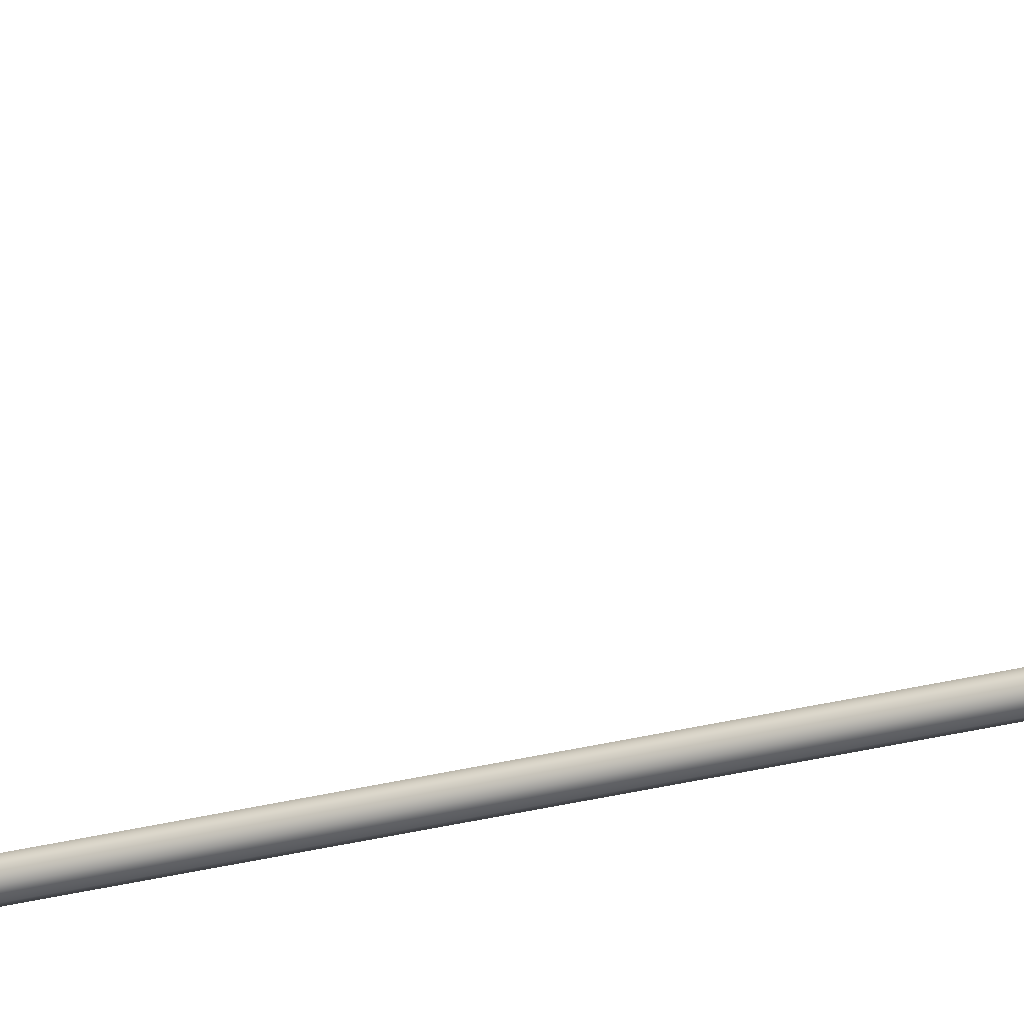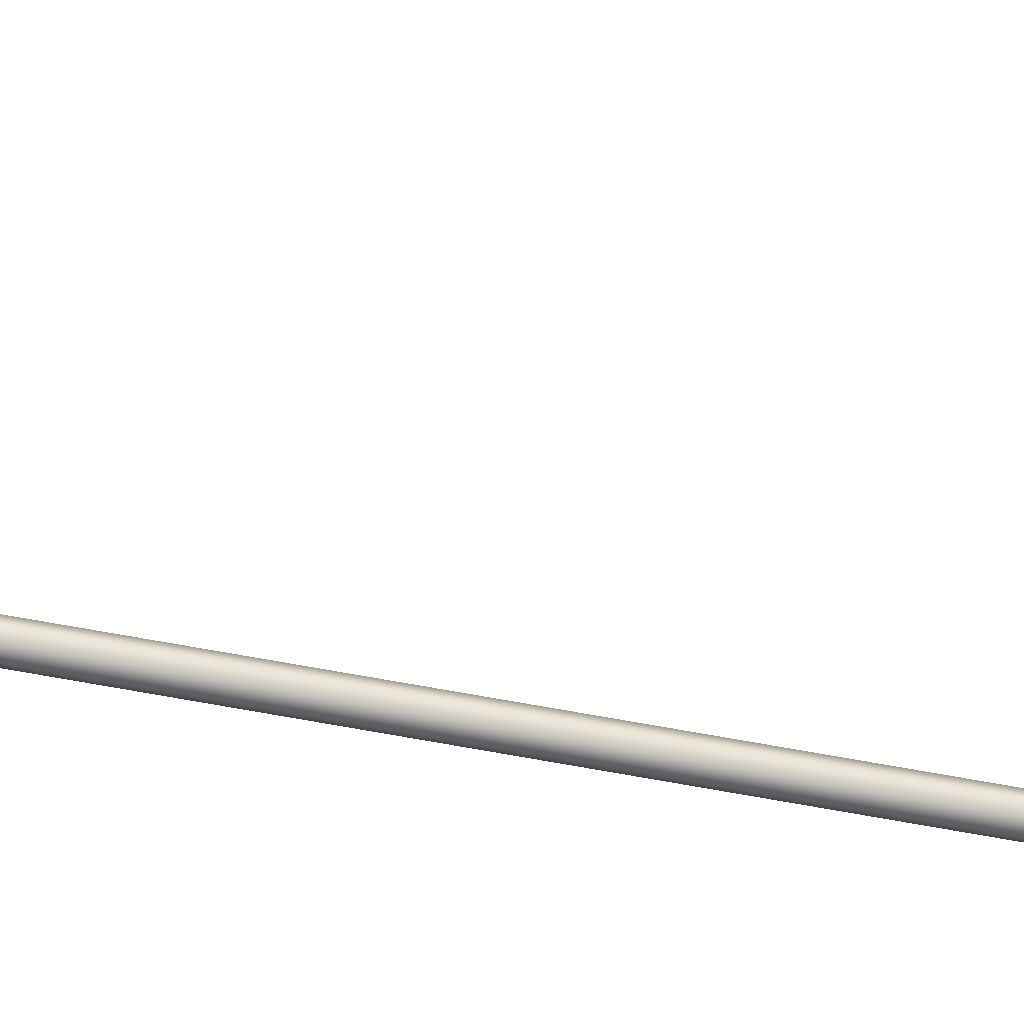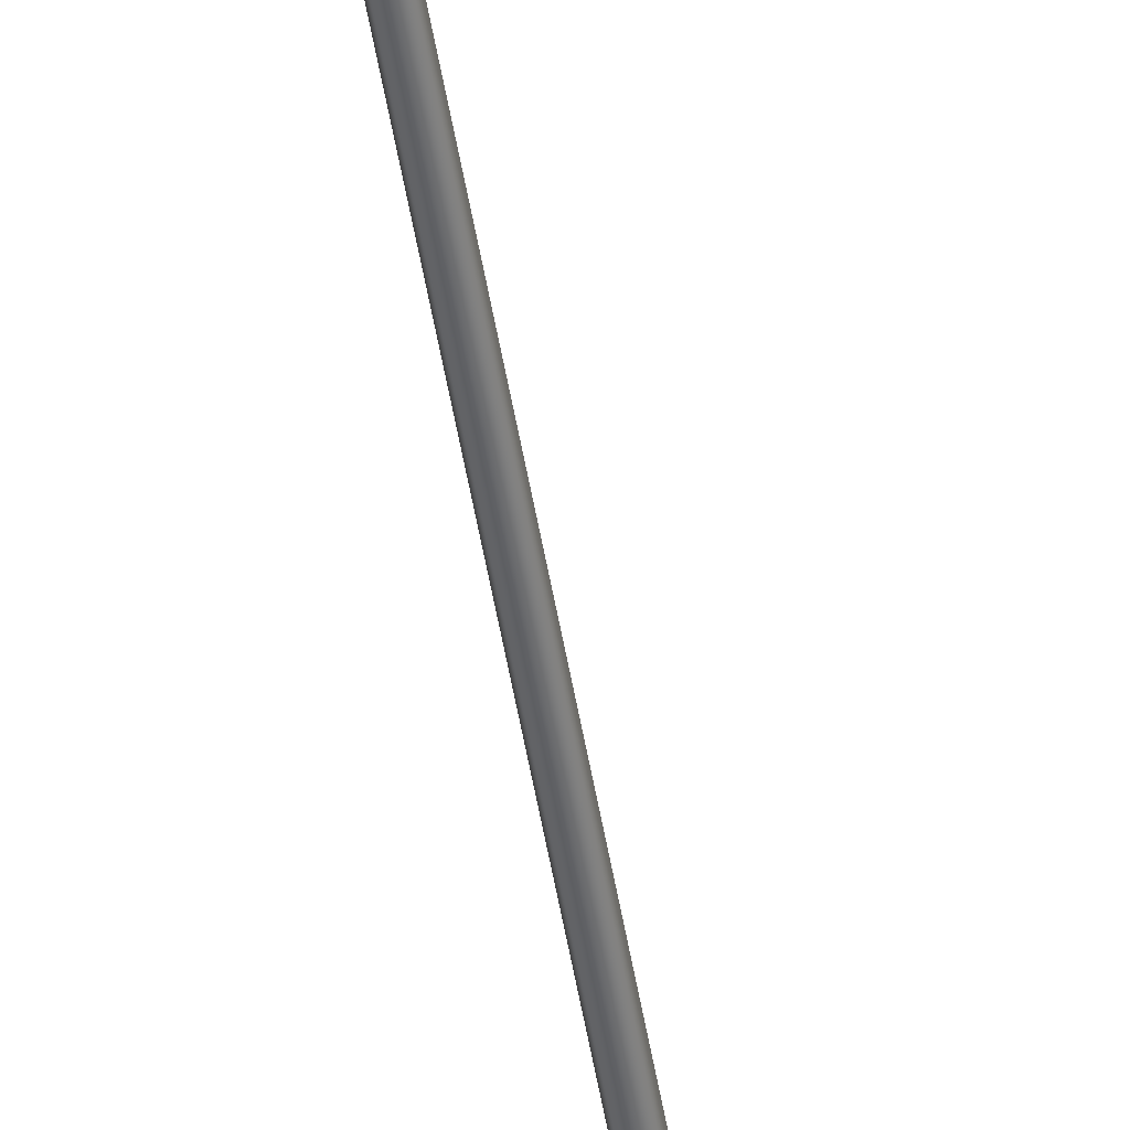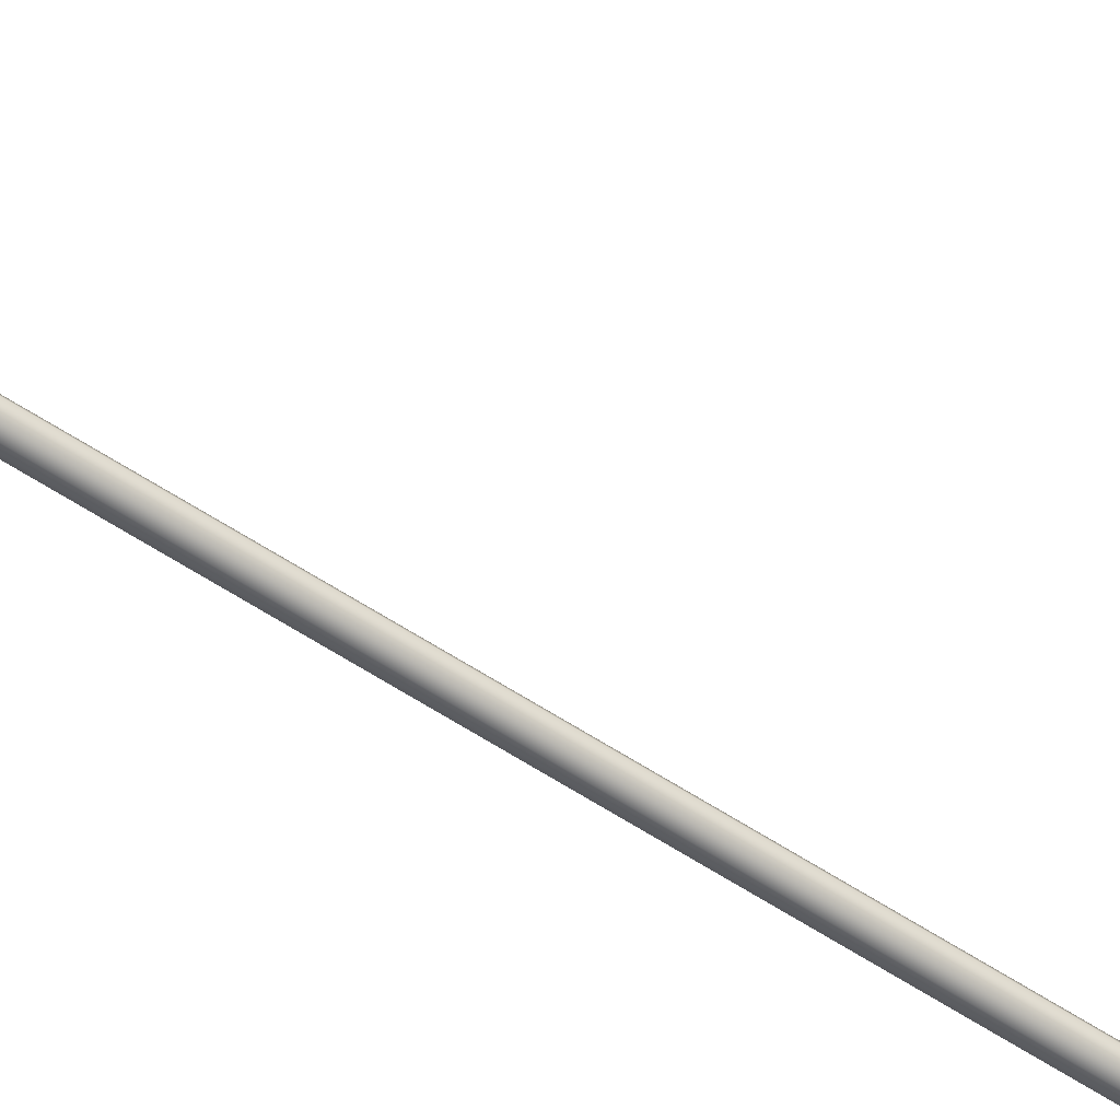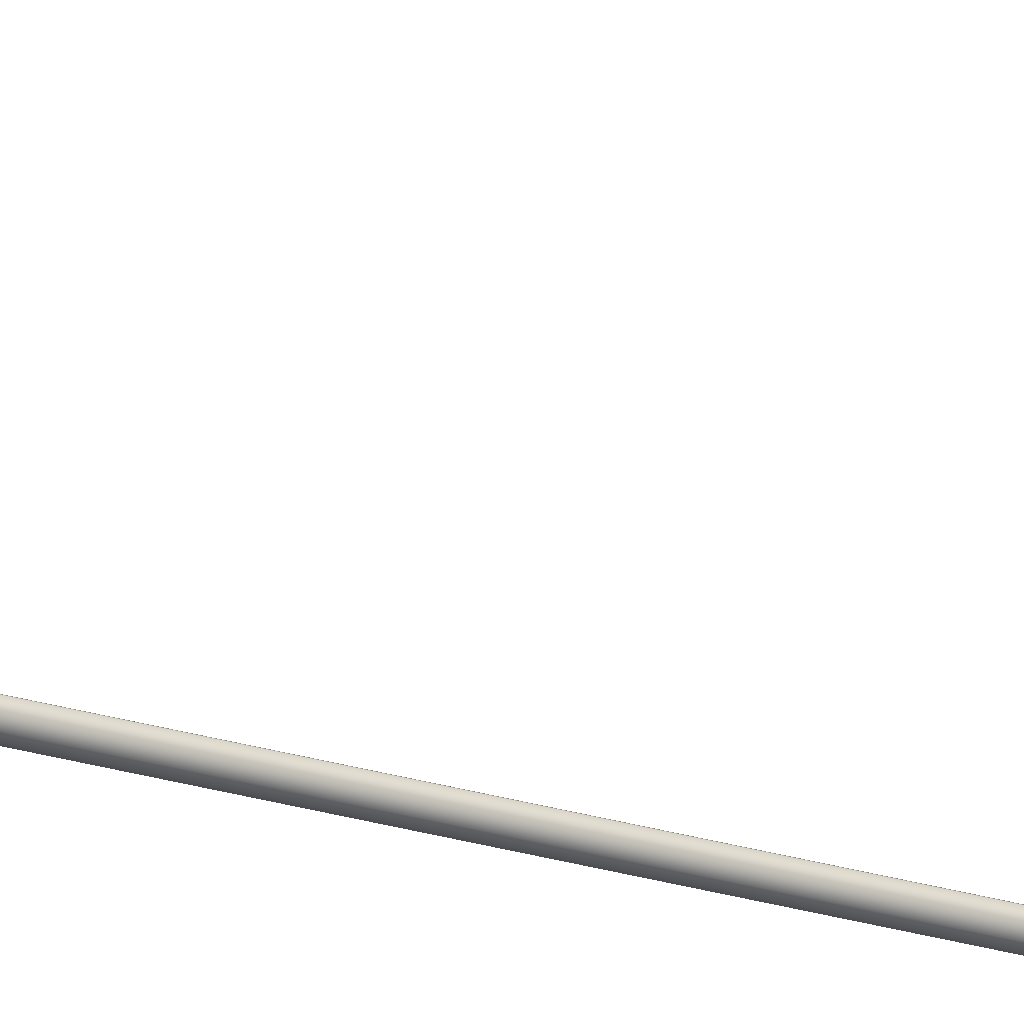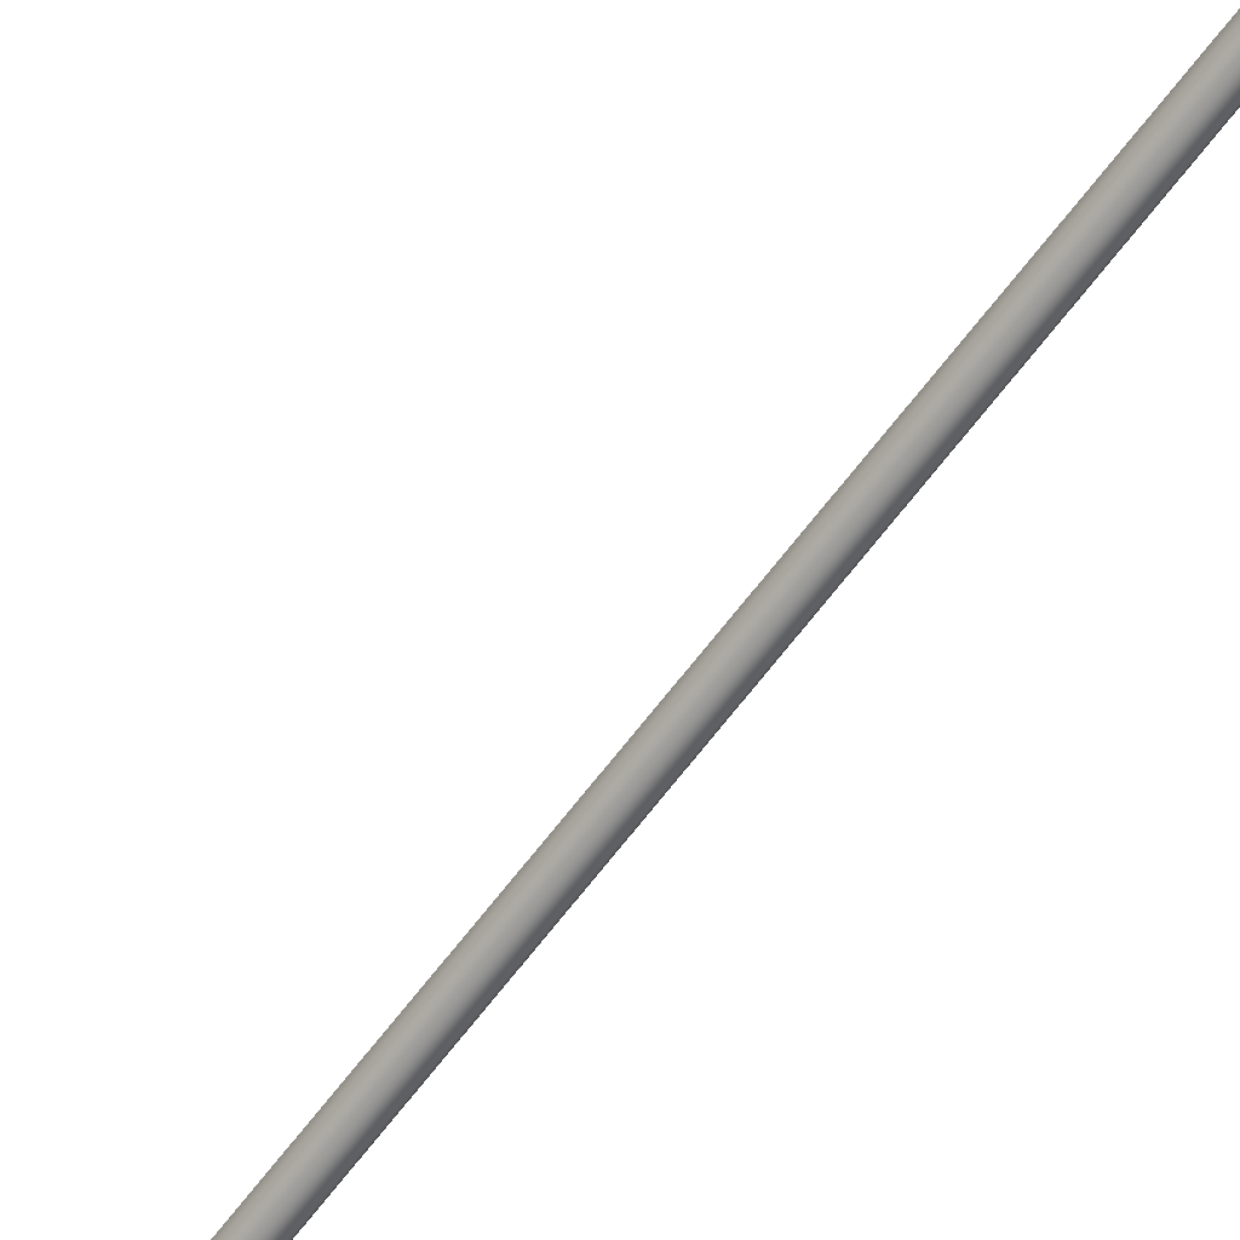
<metadata>
{"format":"obj","ext":"obj","renderer":"f3d","projection":"perspective","resolution":1024,"background":"white","views":[{"elev":-33.0,"azim":108.6,"up":"+Y"},{"elev":48.2,"azim":-77.2,"up":"+Y"},{"elev":-51.5,"azim":-170.5,"up":"+Y"},{"elev":-58.1,"azim":55.7,"up":"+Y"},{"elev":-17.0,"azim":54.2,"up":"+Y"},{"elev":-63.3,"azim":-36.7,"up":"+Y"}]}
</metadata>
<code>
o _Geometry_0
v 1862 7.512e+04 5023
v 1842 7.511e+04 5023
v 1821 7.512e+04 5023
v 1813 75140 5023
v 1821 7.516e+04 5023
v 1842 7.517e+04 5023
v 1862 7.516e+04 5023
v 1870 75140 5023
v 1870 75140 1.933e+04
v 1862 7.516e+04 1.933e+04
v 1842 7.517e+04 1.933e+04
v 1821 7.516e+04 1.933e+04
v 1813 75140 1.933e+04
v 1821 7.512e+04 1.933e+04
v 1842 7.511e+04 1.933e+04
v 1862 7.512e+04 1.933e+04
v 1823 7.512e+04 2.588e+04
v 1816 75140 2.588e+04
v 1823 7.516e+04 2.588e+04
v 1842 7.517e+04 2.588e+04
v 1860 7.516e+04 2.588e+04
v 1867 75140 2.588e+04
v 1860 7.512e+04 2.588e+04
v 1842 7.511e+04 2.588e+04
v 1860 7.513e+04 2.593e+04
v 1842 7.512e+04 2.593e+04
v 1867 7.515e+04 2.592e+04
v 1860 7.516e+04 2.592e+04
v 1842 7.517e+04 2.592e+04
v 1823 7.516e+04 2.592e+04
v 1816 7.515e+04 2.592e+04
v 1823 7.513e+04 2.593e+04
v 1860 7.516e+04 2.597e+04
v 1842 7.515e+04 2.598e+04
v 1867 75170 2.596e+04
v 1860 7.518e+04 2.595e+04
v 1842 7.519e+04 2.595e+04
v 1823 7.518e+04 2.595e+04
v 1816 75170 2.596e+04
v 1823 7.516e+04 2.597e+04
v 1860 7.52e+04 2.601e+04
v 1842 7.519e+04 2.601e+04
v 1867 7.52e+04 2.599e+04
v 1860 7.521e+04 2.598e+04
v 1842 7.522e+04 2.597e+04
v 1823 7.521e+04 2.598e+04
v 1816 7.52e+04 2.599e+04
v 1823 7.52e+04 2.601e+04
v 1860 7.524e+04 2.602e+04
v 1842 7.524e+04 2.603e+04
v 1867 7.525e+04 2.601e+04
v 1860 7.525e+04 2.599e+04
v 1842 7.525e+04 2.598e+04
v 1823 7.525e+04 2.599e+04
v 1816 7.525e+04 2.601e+04
v 1823 7.524e+04 2.602e+04
v 1860 7.529e+04 2.602e+04
v 1842 7.529e+04 2.603e+04
v 1867 7.529e+04 2.601e+04
v 1860 7.529e+04 2.599e+04
v 1842 7.529e+04 2.598e+04
v 1823 7.529e+04 2.599e+04
v 1816 7.529e+04 2.601e+04
v 1823 7.529e+04 2.602e+04
v 1860 7.512e+04 1.933e+04
v 1842 7.511e+04 1.933e+04
v 1823 7.512e+04 1.933e+04
v 1816 75140 1.933e+04
v 1823 7.516e+04 1.933e+04
v 1842 7.517e+04 1.933e+04
v 1860 7.516e+04 1.933e+04
v 1867 75140 1.933e+04
v 1867 75140 2.588e+04
v 1860 7.516e+04 2.588e+04
v 1842 7.517e+04 2.588e+04
v 1823 7.516e+04 2.588e+04
v 1816 75140 2.588e+04
v 1823 7.512e+04 2.588e+04
v 1842 7.511e+04 2.588e+04
v 1860 7.512e+04 2.588e+04
v 1823 7.529e+04 2.599e+04
v 1842 7.529e+04 2.598e+04
v 1860 7.529e+04 2.599e+04
v 1867 7.586e+04 2.59e+04
v 1860 7.585e+04 2.588e+04
v 1842 7.585e+04 2.588e+04
v 1823 7.585e+04 2.588e+04
v 1816 7.586e+04 2.59e+04
v 1823 7.586e+04 2.592e+04
v 1842 7.586e+04 2.593e+04
v 1860 7.586e+04 2.592e+04
v 1862 7.512e+04 5023
v 1842 7.511e+04 5023
v 1821 7.512e+04 5023
v 1813 75140 5023
v 1821 7.516e+04 5023
v 1842 7.517e+04 5023
v 1862 7.516e+04 5023
v 1870 75140 5023
v 1870 75140 1.933e+04
v 1862 7.516e+04 1.933e+04
v 1842 7.517e+04 1.933e+04
v 1821 7.516e+04 1.933e+04
v 1813 75140 1.933e+04
v 1821 7.512e+04 1.933e+04
v 1842 7.511e+04 1.933e+04
v 1862 7.512e+04 1.933e+04
v 1823 7.512e+04 2.588e+04
v 1816 75140 2.588e+04
v 1823 7.516e+04 2.588e+04
v 1842 7.517e+04 2.588e+04
v 1860 7.516e+04 2.588e+04
v 1867 75140 2.588e+04
v 1860 7.512e+04 2.588e+04
v 1842 7.511e+04 2.588e+04
v 1860 7.529e+04 2.602e+04
v 1860 7.529e+04 2.602e+04
v 1842 7.529e+04 2.603e+04
v 1842 7.529e+04 2.603e+04
v 1867 7.529e+04 2.601e+04
v 1867 7.529e+04 2.601e+04
v 1860 7.529e+04 2.599e+04
v 1842 7.529e+04 2.598e+04
v 1823 7.529e+04 2.599e+04
v 1816 7.529e+04 2.601e+04
v 1816 7.529e+04 2.601e+04
v 1823 7.529e+04 2.602e+04
v 1823 7.529e+04 2.602e+04
v 1860 7.512e+04 1.933e+04
v 1842 7.511e+04 1.933e+04
v 1823 7.512e+04 1.933e+04
v 1816 75140 1.933e+04
v 1823 7.516e+04 1.933e+04
v 1842 7.517e+04 1.933e+04
v 1860 7.516e+04 1.933e+04
v 1867 75140 1.933e+04
v 1867 75140 2.588e+04
v 1860 7.516e+04 2.588e+04
v 1842 7.517e+04 2.588e+04
v 1823 7.516e+04 2.588e+04
v 1816 75140 2.588e+04
v 1823 7.512e+04 2.588e+04
v 1842 7.511e+04 2.588e+04
v 1860 7.512e+04 2.588e+04
v 1823 7.529e+04 2.599e+04
v 1842 7.529e+04 2.598e+04
v 1860 7.529e+04 2.599e+04
v 1867 7.586e+04 2.59e+04
v 1860 7.585e+04 2.588e+04
v 1842 7.585e+04 2.588e+04
v 1823 7.585e+04 2.588e+04
v 1816 7.586e+04 2.59e+04
v 1823 7.586e+04 2.592e+04
v 1842 7.586e+04 2.593e+04
v 1860 7.586e+04 2.592e+04
f 92 93 94
f 92 94 95
f 92 95 96
f 92 96 97
f 92 97 98
f 92 98 99
f 100 101 102
f 100 102 103
f 100 103 104
f 100 104 105
f 100 105 106
f 100 106 107
f 8 7 10
f 8 10 9
f 7 6 11
f 7 11 10
f 6 5 12
f 6 12 11
f 5 4 13
f 5 13 12
f 4 3 14
f 4 14 13
f 3 2 15
f 3 15 14
f 2 1 16
f 2 16 15
f 1 8 9
f 1 9 16
f 108 109 110
f 108 110 111
f 108 111 112
f 108 112 113
f 108 113 114
f 108 114 115
f 24 23 25
f 24 25 26
f 23 22 27
f 23 27 25
f 22 21 28
f 22 28 27
f 21 20 29
f 21 29 28
f 20 19 30
f 20 30 29
f 19 18 31
f 19 31 30
f 18 17 32
f 18 32 31
f 17 24 26
f 17 26 32
f 26 25 33
f 26 33 34
f 25 27 35
f 25 35 33
f 27 28 36
f 27 36 35
f 28 29 37
f 28 37 36
f 29 30 38
f 29 38 37
f 30 31 39
f 30 39 38
f 31 32 40
f 31 40 39
f 32 26 34
f 32 34 40
f 34 33 41
f 34 41 42
f 33 35 43
f 33 43 41
f 35 36 44
f 35 44 43
f 36 37 45
f 36 45 44
f 37 38 46
f 37 46 45
f 38 39 47
f 38 47 46
f 39 40 48
f 39 48 47
f 40 34 42
f 40 42 48
f 42 41 49
f 42 49 50
f 41 43 51
f 41 51 49
f 43 44 52
f 43 52 51
f 44 45 53
f 44 53 52
f 45 46 54
f 45 54 53
f 46 47 55
f 46 55 54
f 47 48 56
f 47 56 55
f 48 42 50
f 48 50 56
f 50 49 57
f 50 57 58
f 49 51 59
f 49 59 57
f 51 52 122
f 51 122 59
f 52 53 123
f 52 123 122
f 53 54 124
f 53 124 123
f 54 55 125
f 54 125 124
f 55 56 64
f 55 64 125
f 56 50 58
f 56 58 64
f 118 116 120
f 118 120 60
f 118 60 61
f 118 61 62
f 118 62 126
f 118 126 127
f 129 130 131
f 129 131 132
f 129 132 133
f 129 133 134
f 129 134 135
f 129 135 136
f 137 138 139
f 137 139 140
f 137 140 141
f 137 141 142
f 137 142 143
f 137 143 144
f 72 71 74
f 72 74 73
f 71 70 75
f 71 75 74
f 70 69 76
f 70 76 75
f 69 68 77
f 69 77 76
f 68 67 78
f 68 78 77
f 67 66 79
f 67 79 78
f 66 65 80
f 66 80 79
f 65 72 73
f 65 73 80
f 117 119 128
f 117 128 63
f 117 63 145
f 117 145 146
f 117 146 147
f 117 147 121
f 148 149 150
f 148 150 151
f 148 151 152
f 148 152 153
f 148 153 154
f 148 154 155
f 59 83 85
f 59 85 84
f 83 82 86
f 83 86 85
f 82 81 87
f 82 87 86
f 81 125 88
f 81 88 87
f 125 64 89
f 125 89 88
f 64 58 90
f 64 90 89
f 58 57 91
f 58 91 90
f 57 59 84
f 57 84 91

</code>
